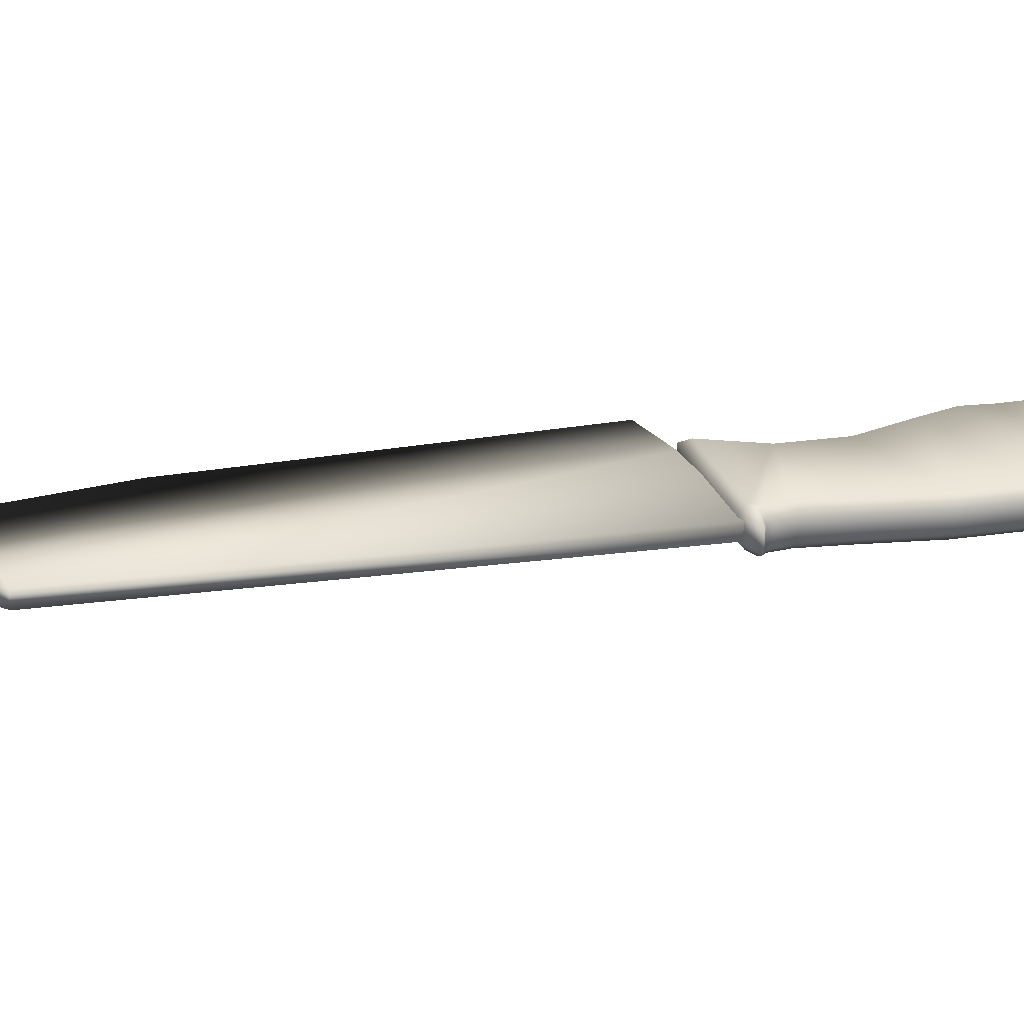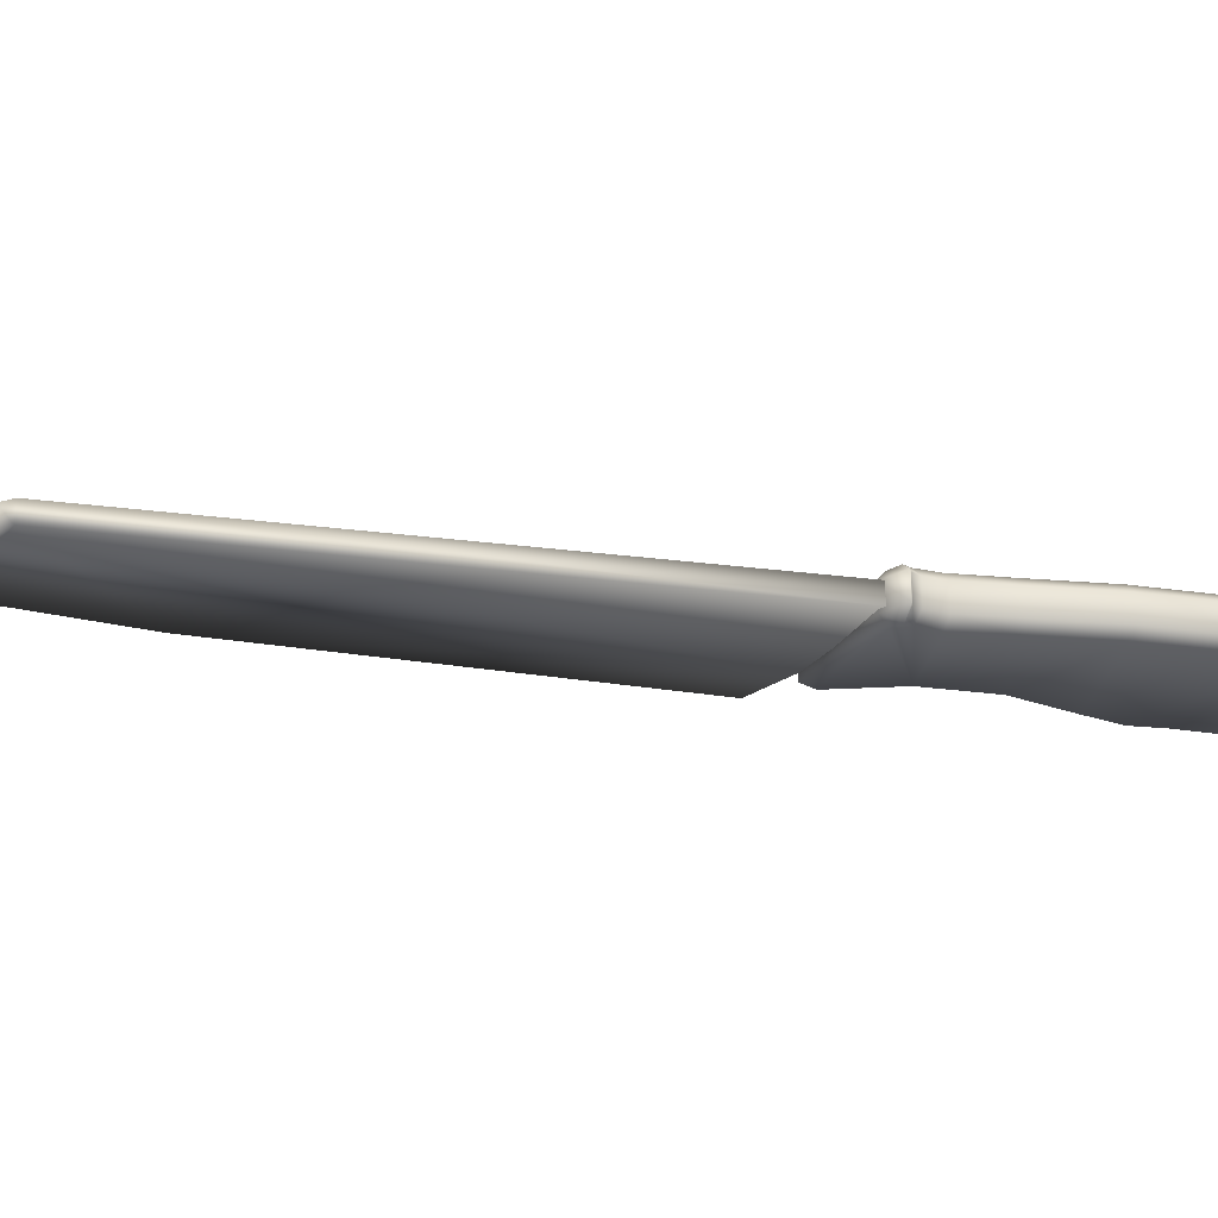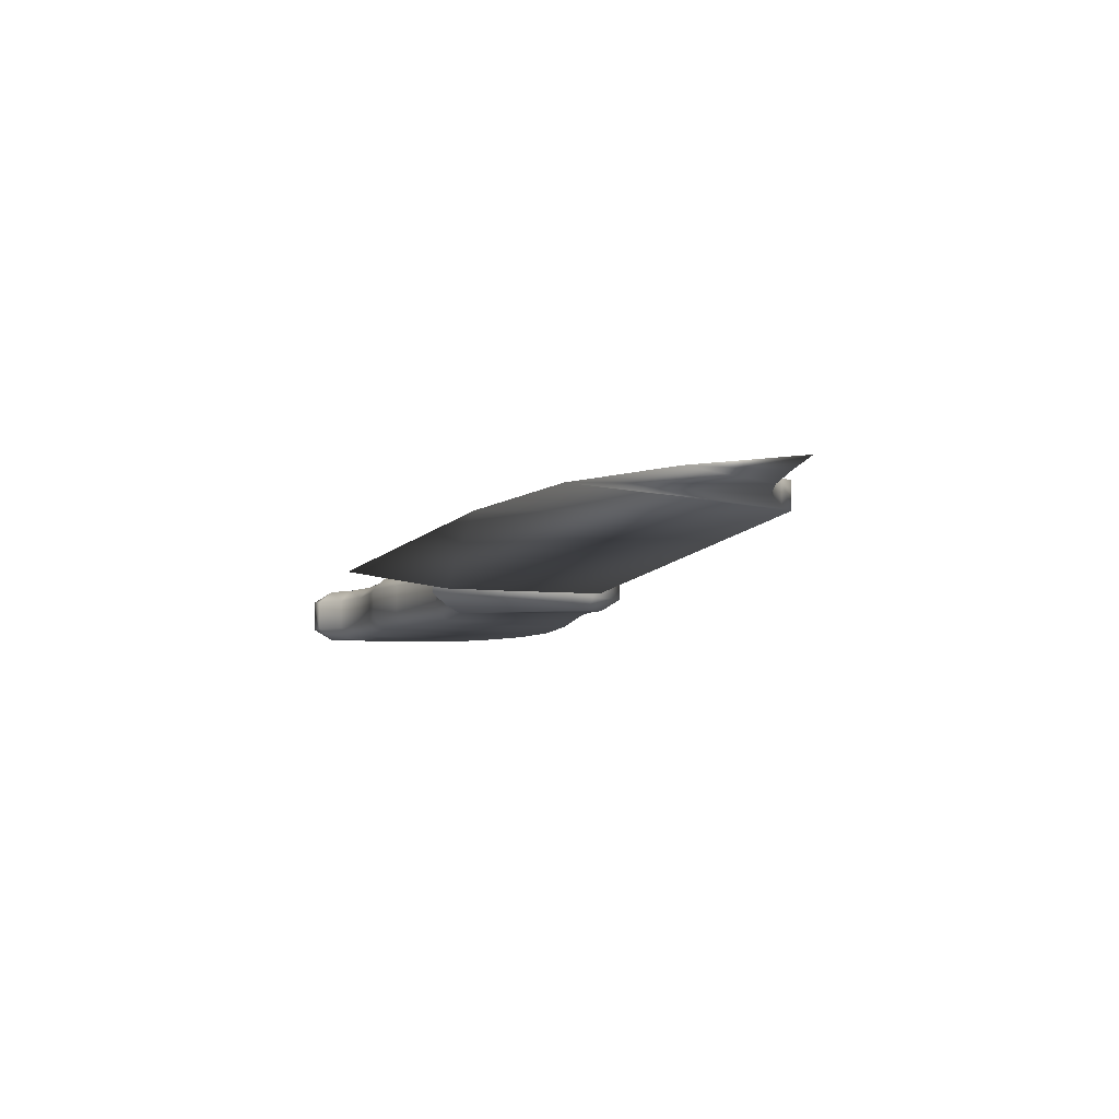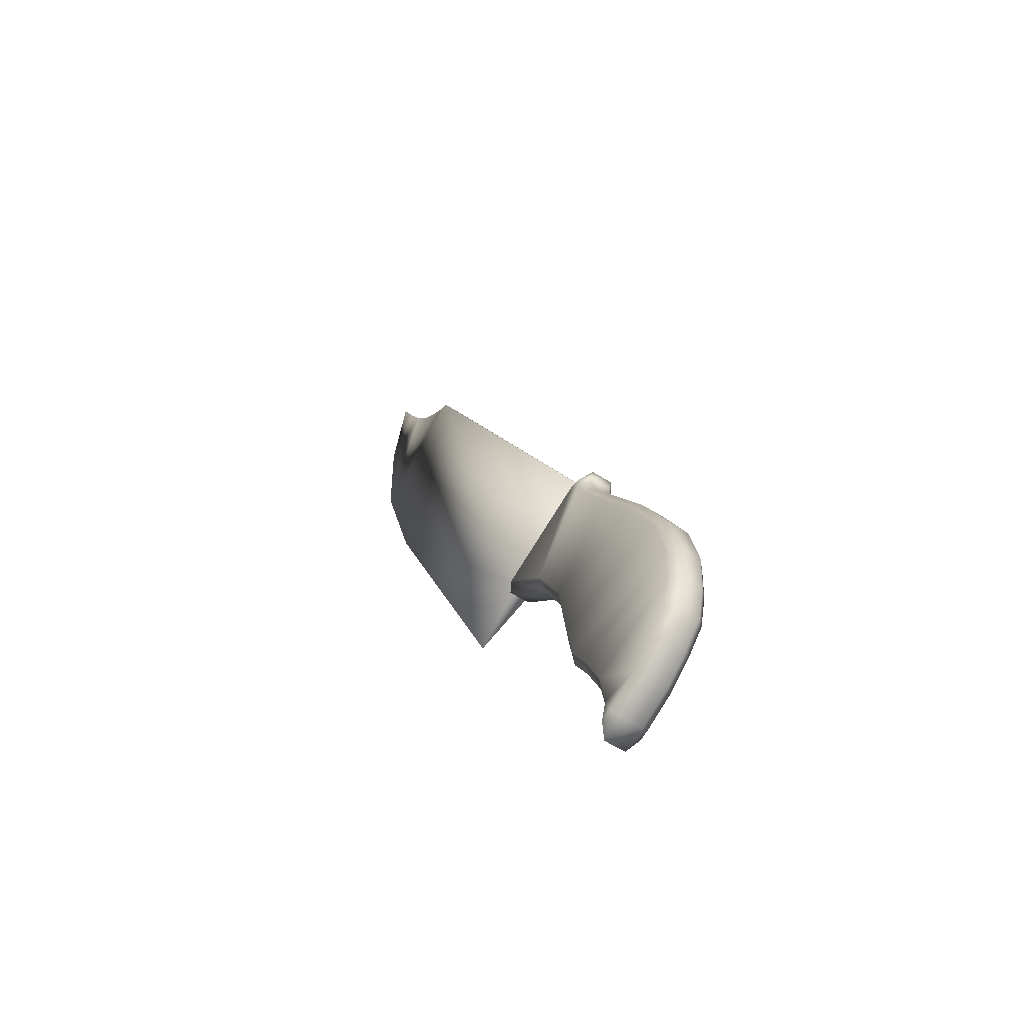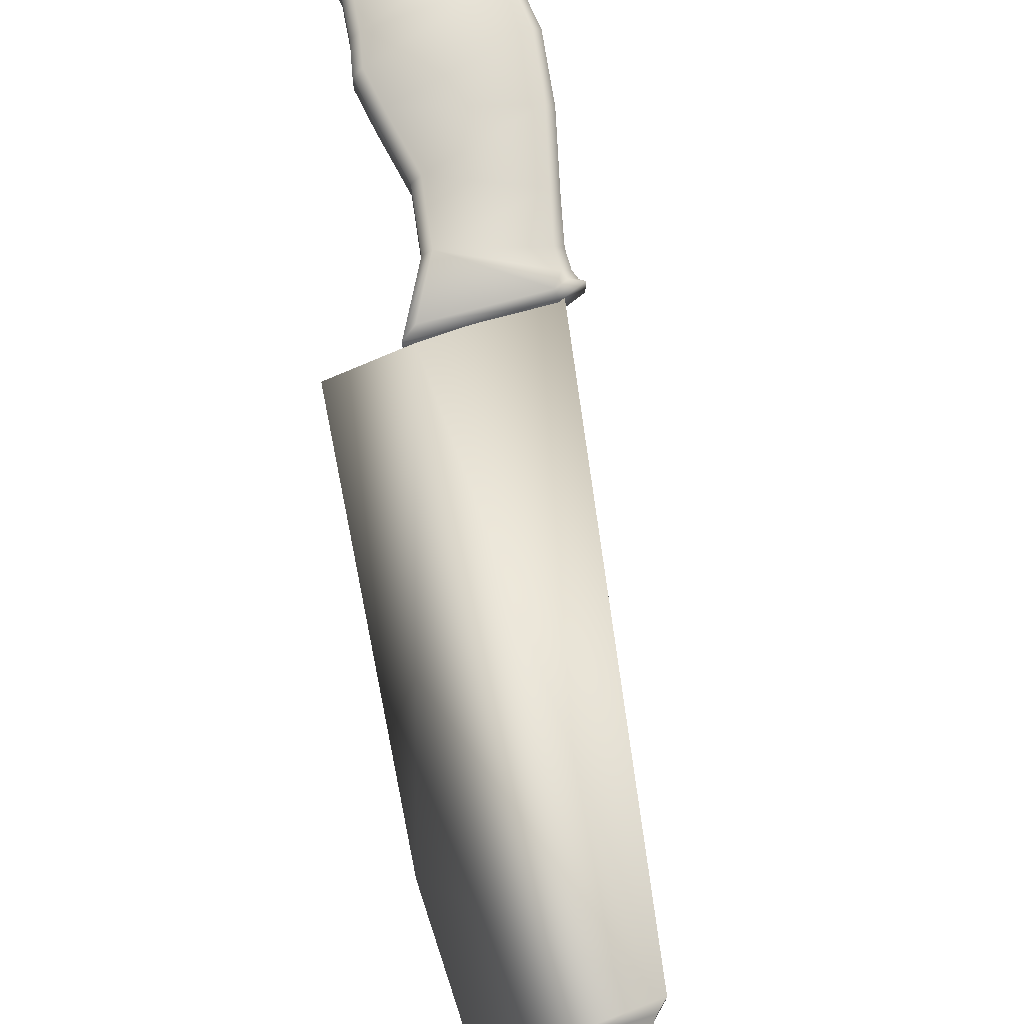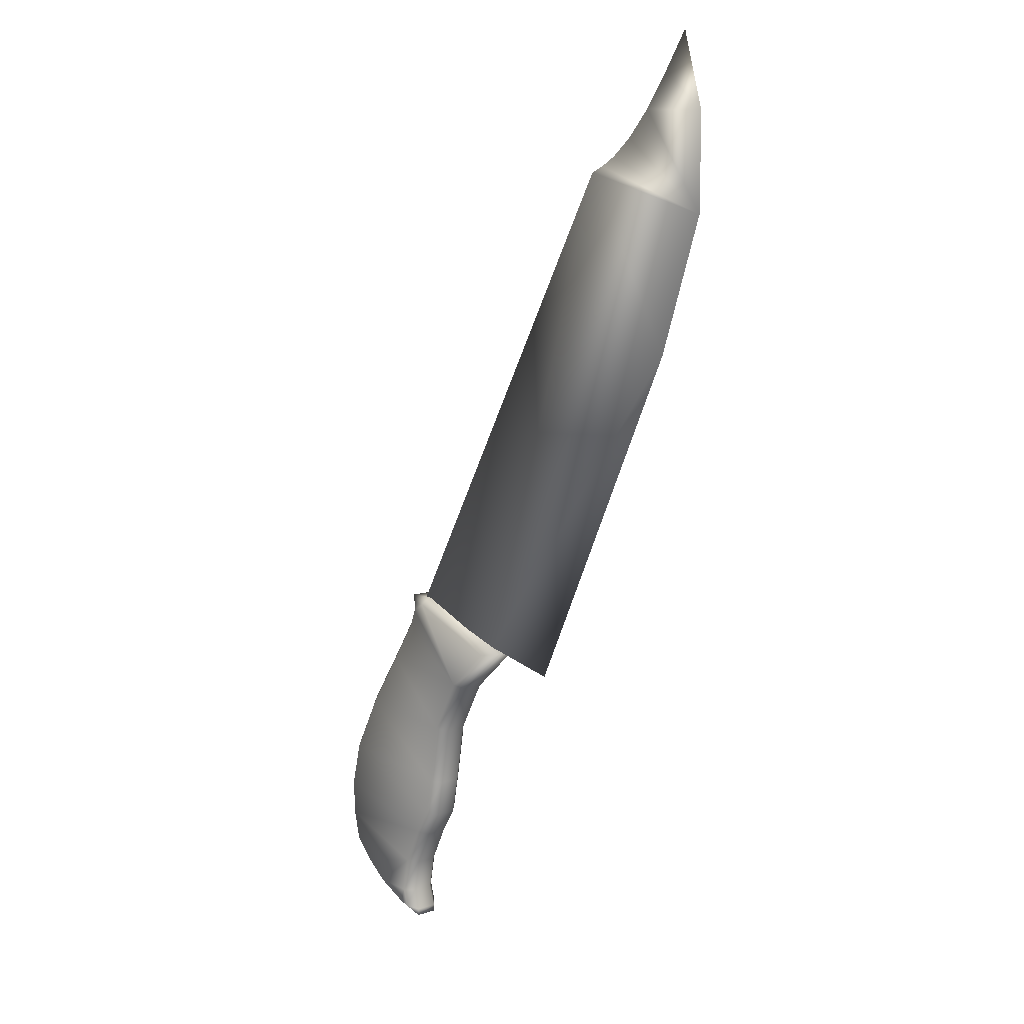
<metadata>
{"format":"obj","ext":"obj","renderer":"f3d","projection":"perspective","resolution":1024,"background":"white","views":[{"elev":28.8,"azim":-130.4,"up":"+Z"},{"elev":-23.1,"azim":-132.8,"up":"+Z"},{"elev":-5.8,"azim":139.2,"up":"+Z"},{"elev":-52.8,"azim":-124.7,"up":"+Y"},{"elev":71.8,"azim":142.9,"up":"+Z"},{"elev":8.9,"azim":48.8,"up":"+Y"}]}
</metadata>
<code>
v -0.03785 -0.02988 0.005288
v -0.0385 -0.02992 0.004653
v -0.03792 -0.03227 0.004653
v -0.02698 -0.02505 0.004653
v -0.02762 -0.02496 0.005288
v -0.02816 -0.02769 0.005288
v -0.02624 -0.02061 0.004653
v -0.02687 -0.02046 0.002431
v -0.03488 -0.01978 0.002431
v -0.032 -0.01557 0.002431
v -0.02762 -0.02496 0.002431
v -0.03714 -0.02399 0.002431
v -0.0247 -0.01651 0.002431
v -0.0301 -0.01267 0.002431
v -0.032 -0.01557 0.005288
v -0.03257 -0.01531 0.004653
v -0.03546 -0.01954 0.004653
v -0.004867 0.02741 0.00357
v -0.006483 0.02546 0.003442
v -0.004867 0.02741 0.004251
v -0.006483 0.02546 0.004379
v -0.0301 -0.01267 0.005288
v -0.007904 0.02423 0.004468
v -0.007904 0.02423 0.003353
v -0.03637 -0.03385 0.004653
v -0.03637 -0.03385 0.003066
v -0.03448 -0.03531 0.003066
v -0.02414 -0.0168 0.003066
v -0.02624 -0.02061 0.003066
v -0.02955 -0.01126 0.002431
v -0.03019 -0.01116 0.003066
v -0.03018 -0.01051 0.003066
v -0.0307 -0.01246 0.003066
v -0.03019 -0.01116 0.004653
v -0.009006 0.02355 0.003298
v -0.009006 0.02355 0.004523
v -0.02937 -0.0296 0.002431
v -0.03011 -0.03252 0.003066
v -0.03074 -0.03236 0.002431
v -0.003281 0.02986 0.003724
v -0.003281 0.02986 0.004098
v -0.00171 0.03257 0.003913
v -0.03074 -0.03236 0.005288
v -0.03732 -0.03207 0.005288
v -0.0359 -0.03352 0.005288
v -0.0341 -0.0349 0.005288
v -0.03124 -0.03499 0.005288
v -0.009948 0.02316 0.003276
v -0.02904 -0.01033 0.003276
v -0.009948 0.02316 0.004546
v -0.02954 -0.01067 0.002431
v -0.03042 -0.01018 0.003066
v -0.03732 -0.03207 0.002431
v -0.03785 -0.02988 0.002431
v -0.0359 -0.03352 0.002431
v -0.0341 -0.0349 0.002431
v -0.02878 -0.02982 0.004653
v -0.03011 -0.03252 0.004653
v -0.02937 -0.0296 0.005288
v -0.03796 -0.02728 0.005288
v -0.02754 -0.02787 0.004653
v -0.02414 -0.0168 0.004653
v -0.02031 -0.01339 0.003066
v -0.02031 -0.01339 0.004653
v -0.02136 -0.01354 0.005288
v -0.0247 -0.01651 0.005288
v -0.02083 -0.01293 0.004546
v -0.02083 -0.01293 0.003276
v -0.01557 -0.0144 0.003913
v -0.02904 -0.01033 0.004546
v -0.000104 0.02714 0.003913
v -0.03488 -0.01978 0.005288
v -0.03776 -0.02382 0.004653
v -0.02687 -0.02046 0.005288
v -0.02955 -0.01126 0.005288
v -0.0307 -0.01246 0.004653
v -0.02954 -0.01067 0.005288
v -0.03714 -0.02399 0.005288
v -0.03018 -0.01051 0.004653
v -0.02862 -0.01064 0.005288
v -0.0285 -0.01013 0.004653
v -0.03042 -0.01018 0.004653
v -0.0386 -0.02722 0.004653
v -0.03448 -0.03531 0.004653
v -0.02698 -0.02505 0.003066
v -0.02754 -0.02787 0.003066
v -0.03058 -0.03499 0.003066
v -0.03012 -0.03653 0.004653
v -0.03012 -0.03653 0.003066
v -0.02878 -0.02982 0.003066
v -0.03257 -0.01531 0.003066
v -0.03058 -0.03499 0.004653
v -0.03792 -0.03227 0.003066
v -0.03776 -0.02382 0.003066
v -0.0386 -0.02722 0.003066
v -0.0385 -0.02992 0.003066
v -0.03796 -0.02728 0.002431
v -0.03124 -0.03499 0.002431
v -0.03163 -0.03606 0.002431
v -0.03189 -0.03653 0.003066
v -0.03084 -0.0363 0.002431
v -0.03546 -0.01954 0.003066
v -0.03014 -0.03705 0.003066
v -0.02136 -0.01354 0.002431
v -0.02862 -0.01064 0.002431
v -0.03189 -0.03653 0.004653
v -0.03014 -0.03705 0.004653
v -0.03084 -0.0363 0.005288
v -0.03163 -0.03606 0.005288
v -0.000144 0.02028 0.003913
v -0.003475 0.01059 0.003913
v -0.0285 -0.01013 0.003066
v -0.02816 -0.02769 0.002431
f 1 2 3
f 4 5 6
f 7 5 4
f 8 9 10
f 8 11 9
f 11 12 9
f 13 10 14
f 13 8 10
f 15 16 17
f 18 19 20
f 20 19 21
f 22 16 15
f 23 21 24
f 25 26 27
f 28 29 13
f 30 31 32
f 31 33 34
f 23 24 35
f 36 23 35
f 21 19 24
f 37 38 39
f 40 18 41
f 41 18 20
f 42 40 41
f 43 44 45
f 43 45 46
f 43 46 47
f 48 49 50
f 51 30 32
f 52 51 32
f 45 44 25
f 39 53 54
f 39 55 53
f 39 56 55
f 57 43 58
f 59 60 1
f 59 1 43
f 43 1 44
f 61 59 57
f 62 63 64
f 64 65 66
f 67 68 69
f 70 49 68
f 70 68 67
f 71 40 42
f 72 17 73
f 7 74 5
f 62 74 7
f 15 17 72
f 62 66 74
f 64 66 62
f 75 34 76
f 77 34 75
f 72 73 78
f 77 79 34
f 44 1 3
f 80 81 82
f 82 79 77
f 78 73 83
f 46 45 84
f 80 82 77
f 78 83 60
f 85 61 86
f 28 7 29
f 87 88 89
f 86 57 90
f 4 61 85
f 60 83 2
f 33 91 76
f 92 88 87
f 38 92 87
f 76 91 16
f 3 26 25
f 1 60 2
f 55 93 53
f 58 92 38
f 65 81 80
f 94 95 73
f 29 4 85
f 53 93 96
f 38 87 39
f 56 26 55
f 94 97 95
f 87 98 39
f 54 95 97
f 27 99 100
f 89 101 98
f 53 96 54
f 54 96 95
f 16 102 17
f 89 98 87
f 12 97 94
f 89 103 101
f 57 59 43
f 61 57 86
f 100 99 101
f 102 12 94
f 9 12 102
f 100 101 103
f 55 26 93
f 66 22 15
f 66 15 74
f 74 15 72
f 74 72 5
f 17 94 73
f 91 9 102
f 104 13 105
f 98 99 56
f 62 7 28
f 106 103 107
f 39 98 56
f 108 47 109
f 65 80 66
f 47 46 109
f 71 42 41
f 71 41 20
f 50 70 67
f 71 20 110
f 110 20 21
f 110 21 23
f 111 67 69
f 111 50 67
f 110 50 111
f 110 36 50
f 110 23 36
f 50 49 70
f 36 35 48
f 50 36 48
f 27 56 99
f 56 27 26
f 5 72 78
f 5 78 6
f 6 78 60
f 6 60 59
f 111 69 68
f 111 68 48
f 110 111 48
f 110 48 35
f 110 35 24
f 71 18 40
f 48 68 49
f 71 110 18
f 110 19 18
f 110 24 19
f 112 63 105
f 63 104 105
f 101 99 98
f 37 54 97
f 37 39 54
f 88 107 89
f 29 85 8
f 11 113 12
f 113 97 12
f 113 37 97
f 85 86 11
f 81 64 112
f 8 85 11
f 22 76 16
f 86 90 113
f 64 63 112
f 86 113 11
f 90 58 38
f 63 28 104
f 113 90 37
f 7 4 29
f 2 93 3
f 91 102 16
f 90 38 37
f 104 28 13
f 79 31 34
f 14 33 31
f 30 14 31
f 62 28 63
f 96 93 2
f 106 100 103
f 84 100 106
f 57 58 90
f 52 32 82
f 83 96 2
f 82 32 79
f 73 95 83
f 81 52 82
f 84 27 100
f 65 64 81
f 93 26 3
f 81 112 52
f 95 96 83
f 34 33 76
f 25 27 84
f 79 32 31
f 84 45 25
f 75 76 22
f 25 44 3
f 46 84 106
f 102 94 17
f 89 107 103
f 4 6 61
f 61 6 59
f 13 29 8
f 33 10 91
f 14 10 33
f 105 30 51
f 13 30 105
f 13 14 30
f 58 43 47
f 58 47 92
f 92 47 108
f 88 92 108
f 88 108 107
f 109 106 107
f 10 9 91
f 109 107 108
f 46 106 109
f 112 51 52
f 112 105 51
f 80 77 75
f 66 80 75
f 66 75 22

</code>
